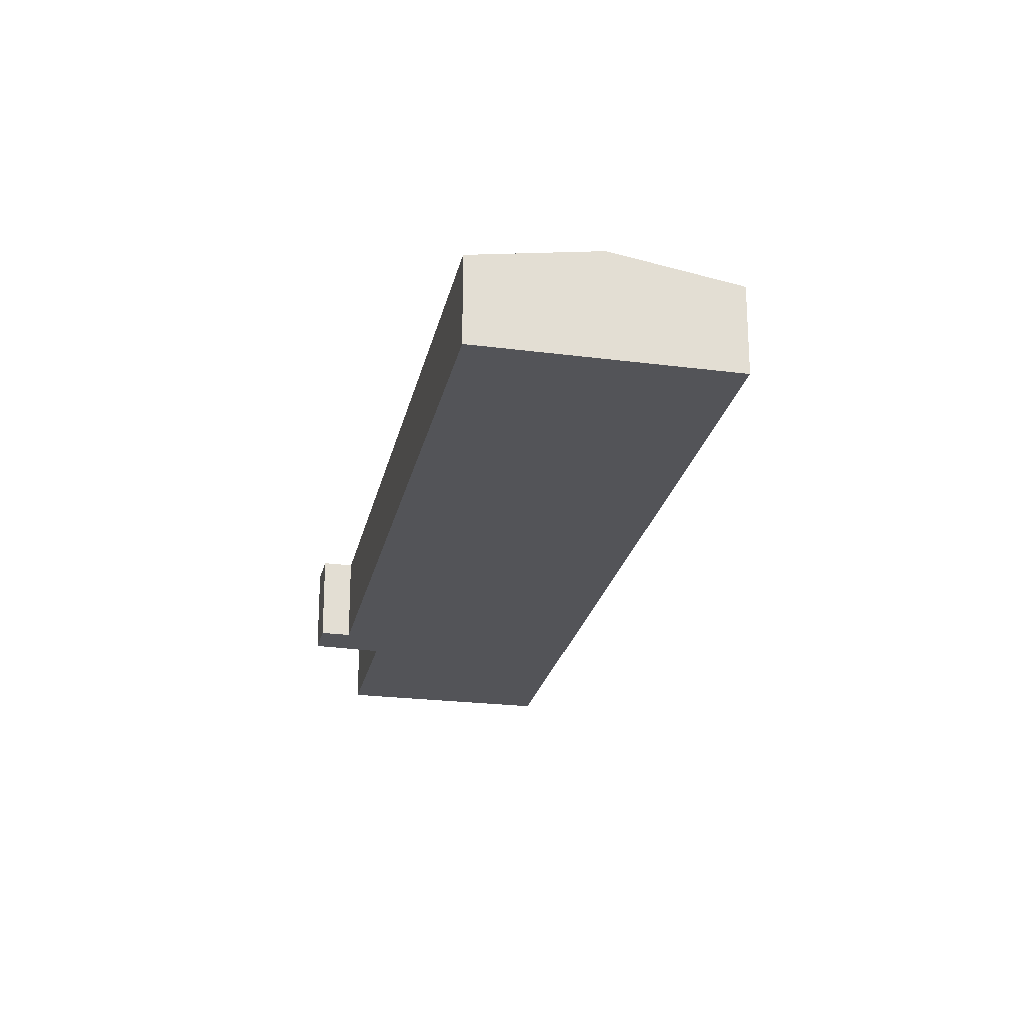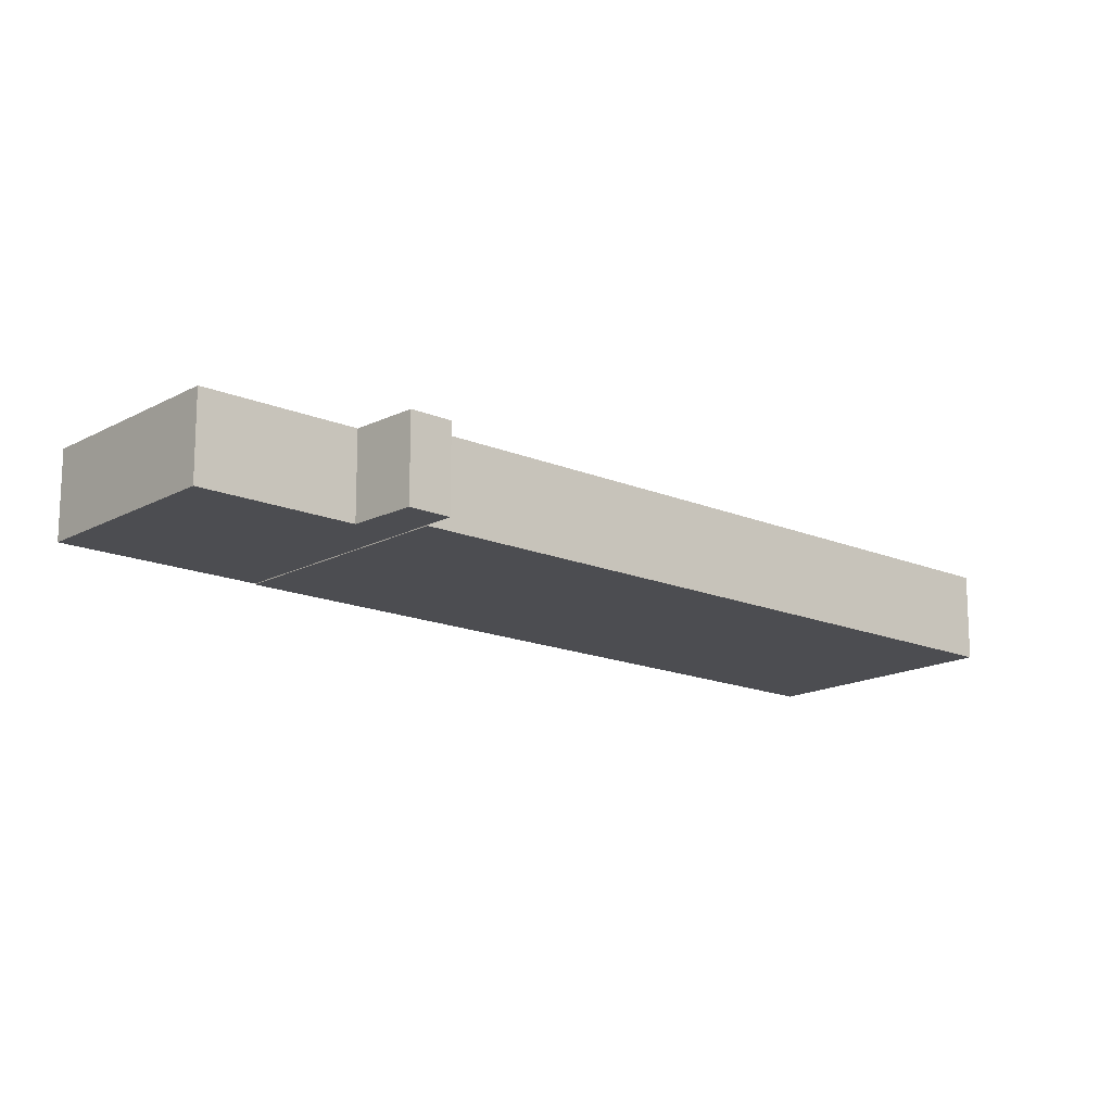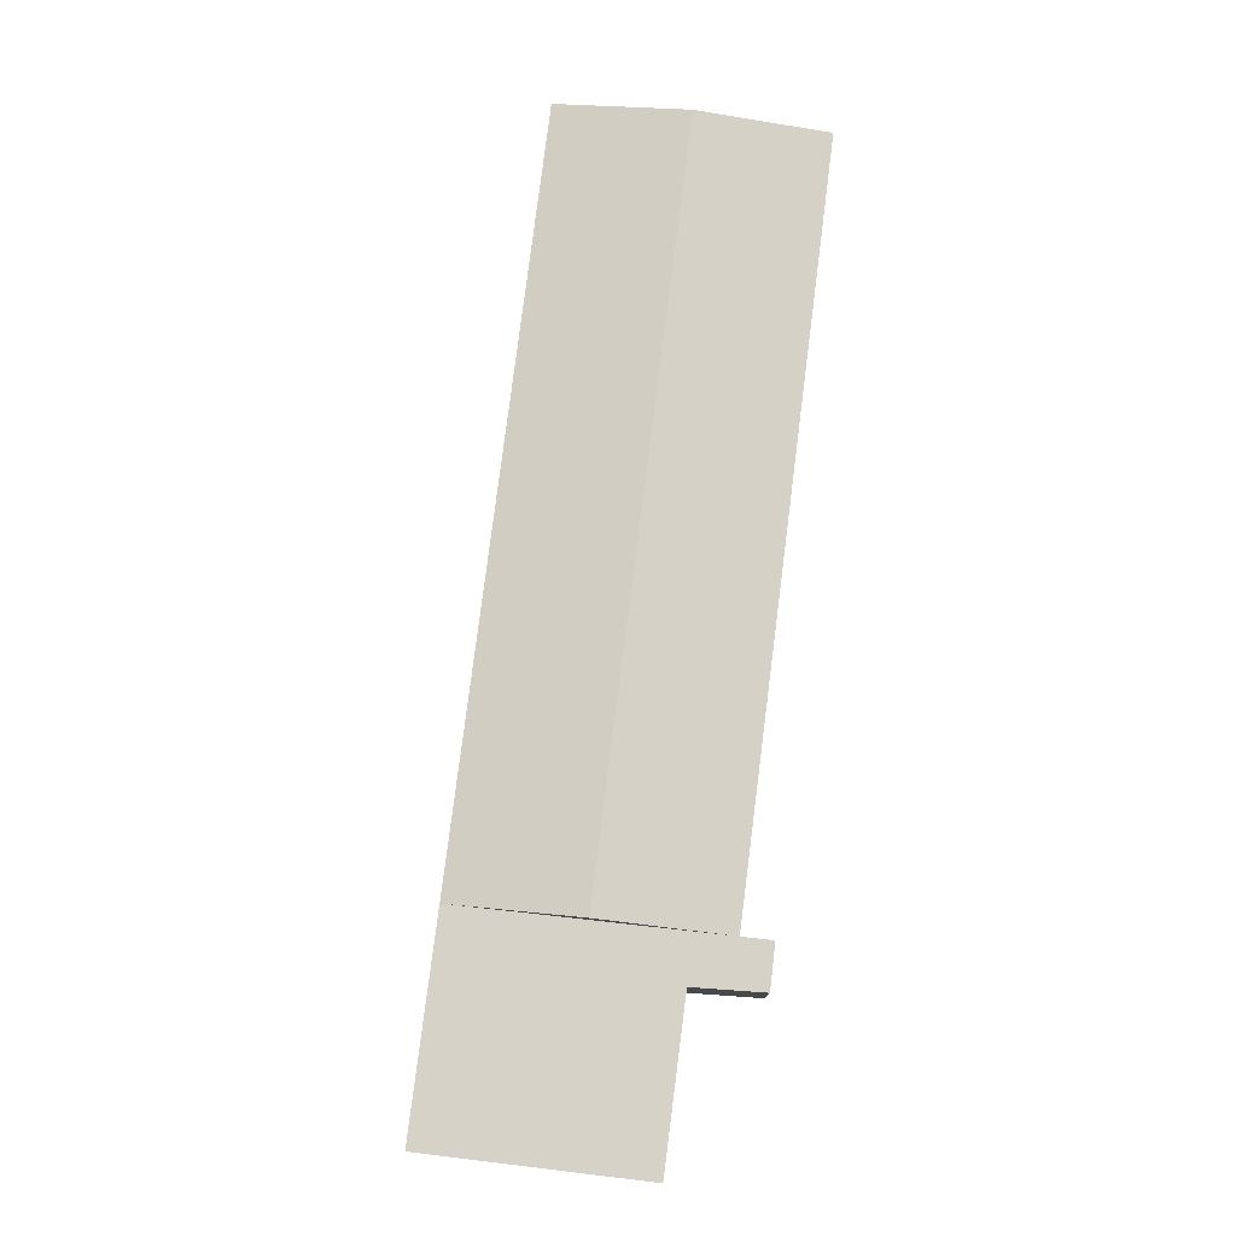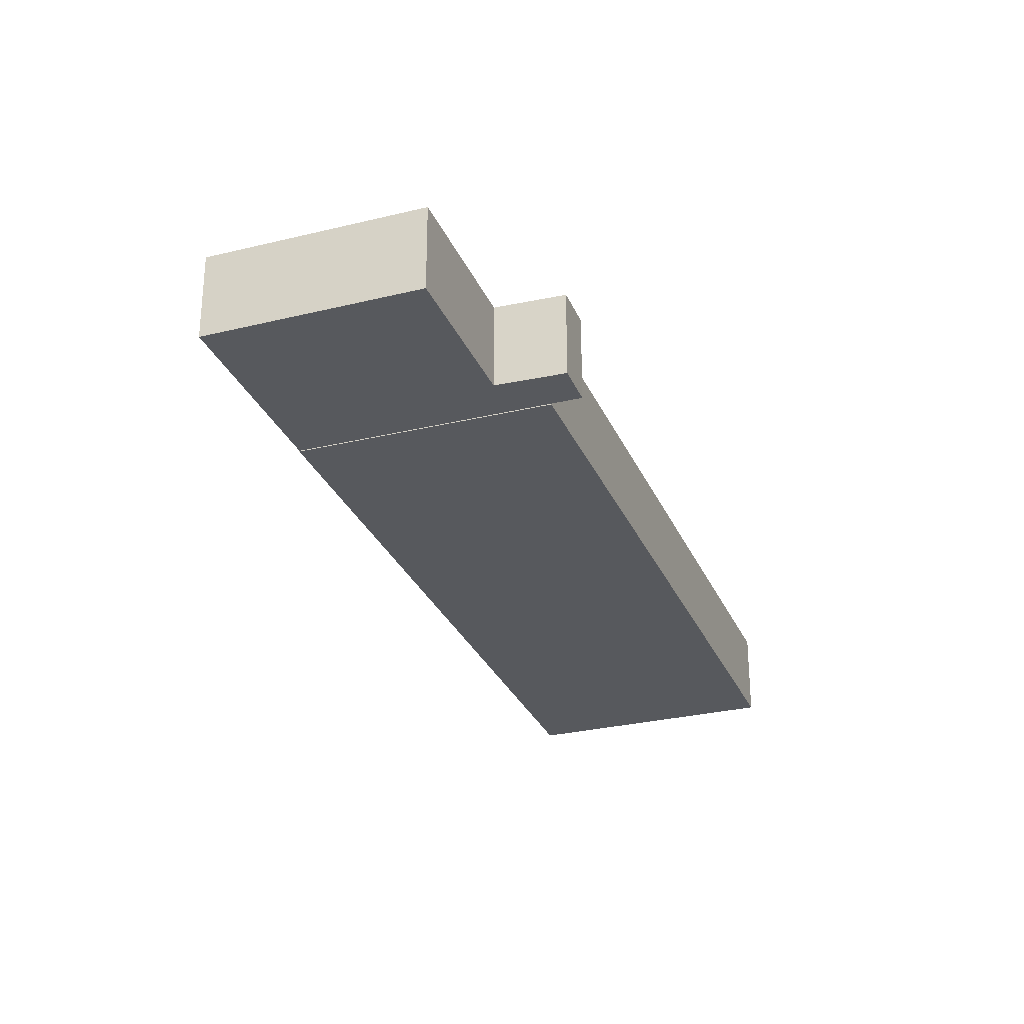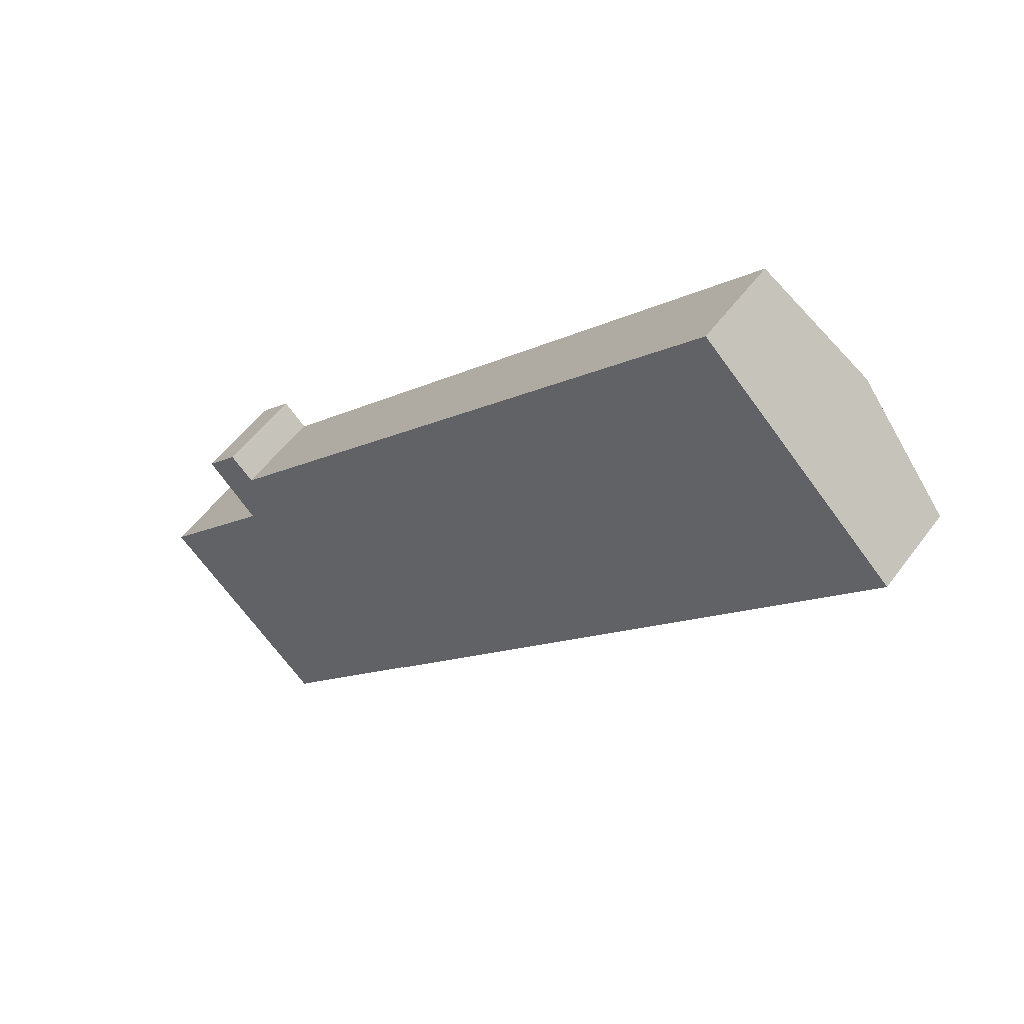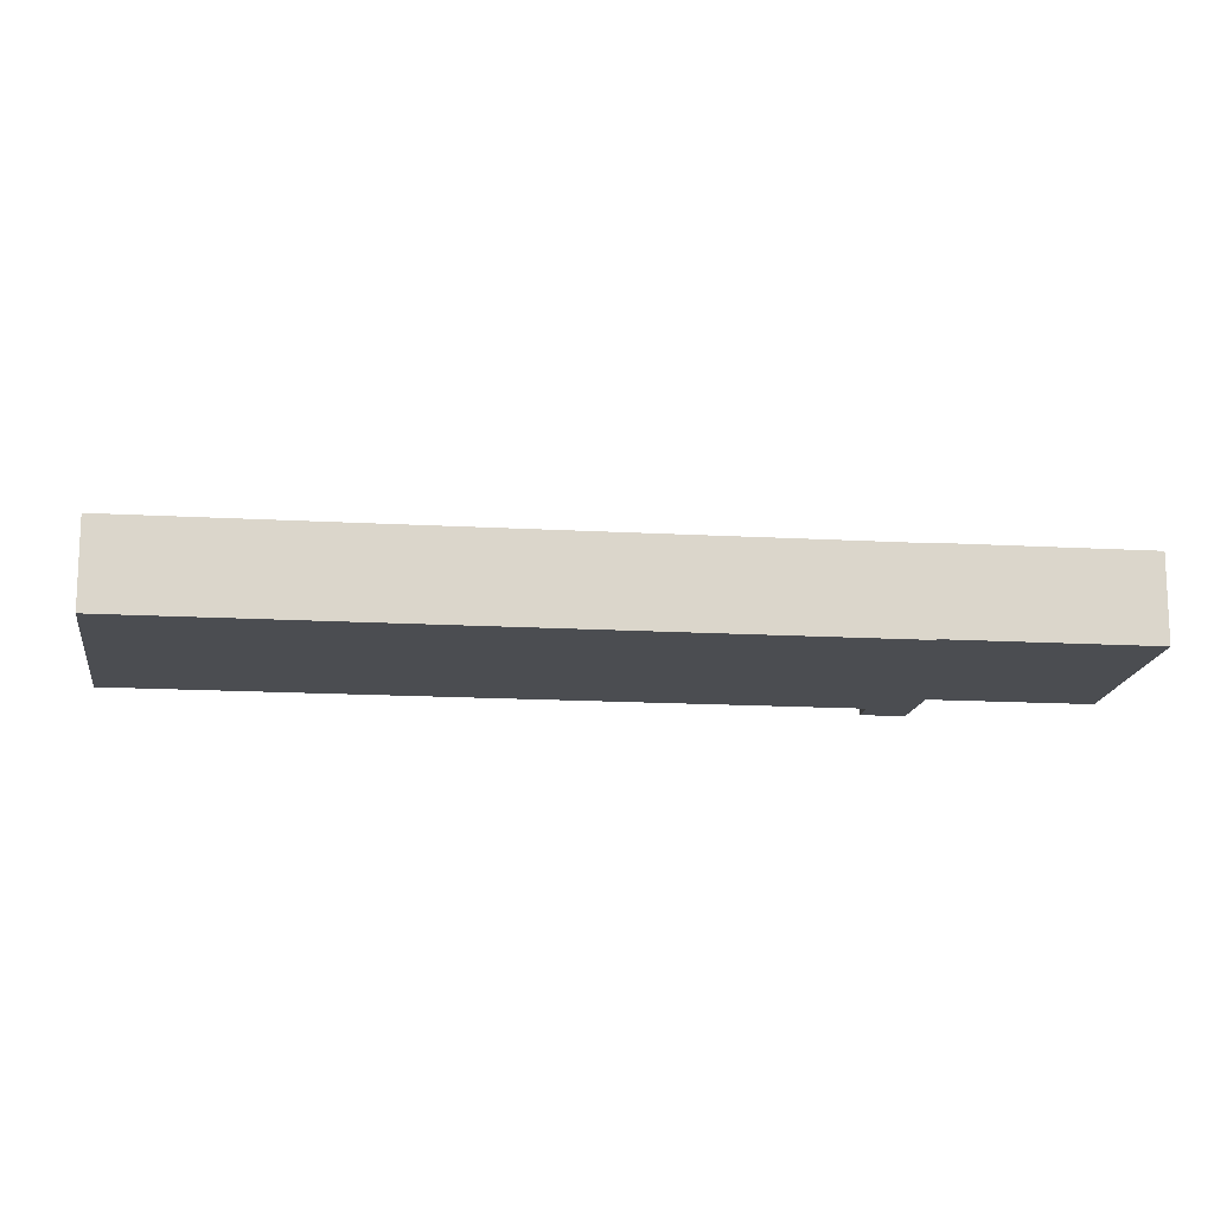
<metadata>
{"format":"obj","ext":"obj","renderer":"f3d","projection":"perspective","resolution":1024,"background":"white","views":[{"elev":-23.6,"azim":31.9,"up":"+Y"},{"elev":-16.1,"azim":-87.7,"up":"+Y"},{"elev":78.6,"azim":-129.3,"up":"+Y"},{"elev":-29.5,"azim":-116.2,"up":"+Y"},{"elev":51.7,"azim":34.9,"up":"+Z"},{"elev":-15.7,"azim":126.7,"up":"+Y"}]}
</metadata>
<code>
v  -6.866 5.11 -10.62
v  -0.2581 5.11 -3.634
v  2.341 5.11 -19.45
v  10.77 5.11 -10.56
v  -1.275 5.11 1.251
v  -3.099 5.11 -0.6271
v  34.88 6.266 25.8
v  2.065 5.078 2.176
v  29.49 5.078 31.08
v  7.45 6.266 -3.105
v  0.000109 5.078 -0.0001625
v  5.386 6.266 -5.281
v  40.26 5.078 20.52
v  12.84 5.078 -8.386
v  10.77 5.078 -10.56
v  2.341 1.191e-15 -19.45
v  10.77 6.467e-16 -10.56
v  -6.866 6.5e-16 -10.62
v  -0.2583 2.225e-16 -3.634
v  -1.276 -7.659e-17 1.251
v  -3.099 3.839e-17 -0.627
v  34.88 -0.05 25.8
v  12.84 -0.05 -8.385
v  40.26 -0.05 20.52
v  29.49 -0.05 31.08
v  2.065 -0.05 2.176
v  10.77 -0.05 -10.56
v  5.386 -0.05 -5.281
v  0 -0.05 -3.062e-18
g defaultobject
f 1 2 3
f 4 2 5
f 2 4 3
f 5 2 6
f 7 8 9
f 8 7 10
f 8 10 11
f 11 10 12
f 13 10 7
f 10 13 14
f 10 14 12
f 12 14 15
f 16 17 18
f 19 18 17
f 20 19 17
f 21 19 20
f 22 23 24
f 23 22 25
f 23 25 26
f 23 26 27
f 27 26 28
f 28 26 29
f 16 4 17
f 4 16 3
f 1 16 18
f 16 1 3
f 2 18 19
f 18 2 1
f 6 19 21
f 19 6 2
f 5 21 20
f 21 5 6
f 17 5 20
f 5 17 4
f 13 22 24
f 22 13 7
f 22 7 25
f 25 7 9
f 9 26 25
f 26 9 8
f 26 8 29
f 29 8 11
f 11 28 29
f 28 11 12
f 28 12 27
f 27 12 15
f 24 14 13
f 14 24 23
f 14 23 15
f 15 23 27

</code>
